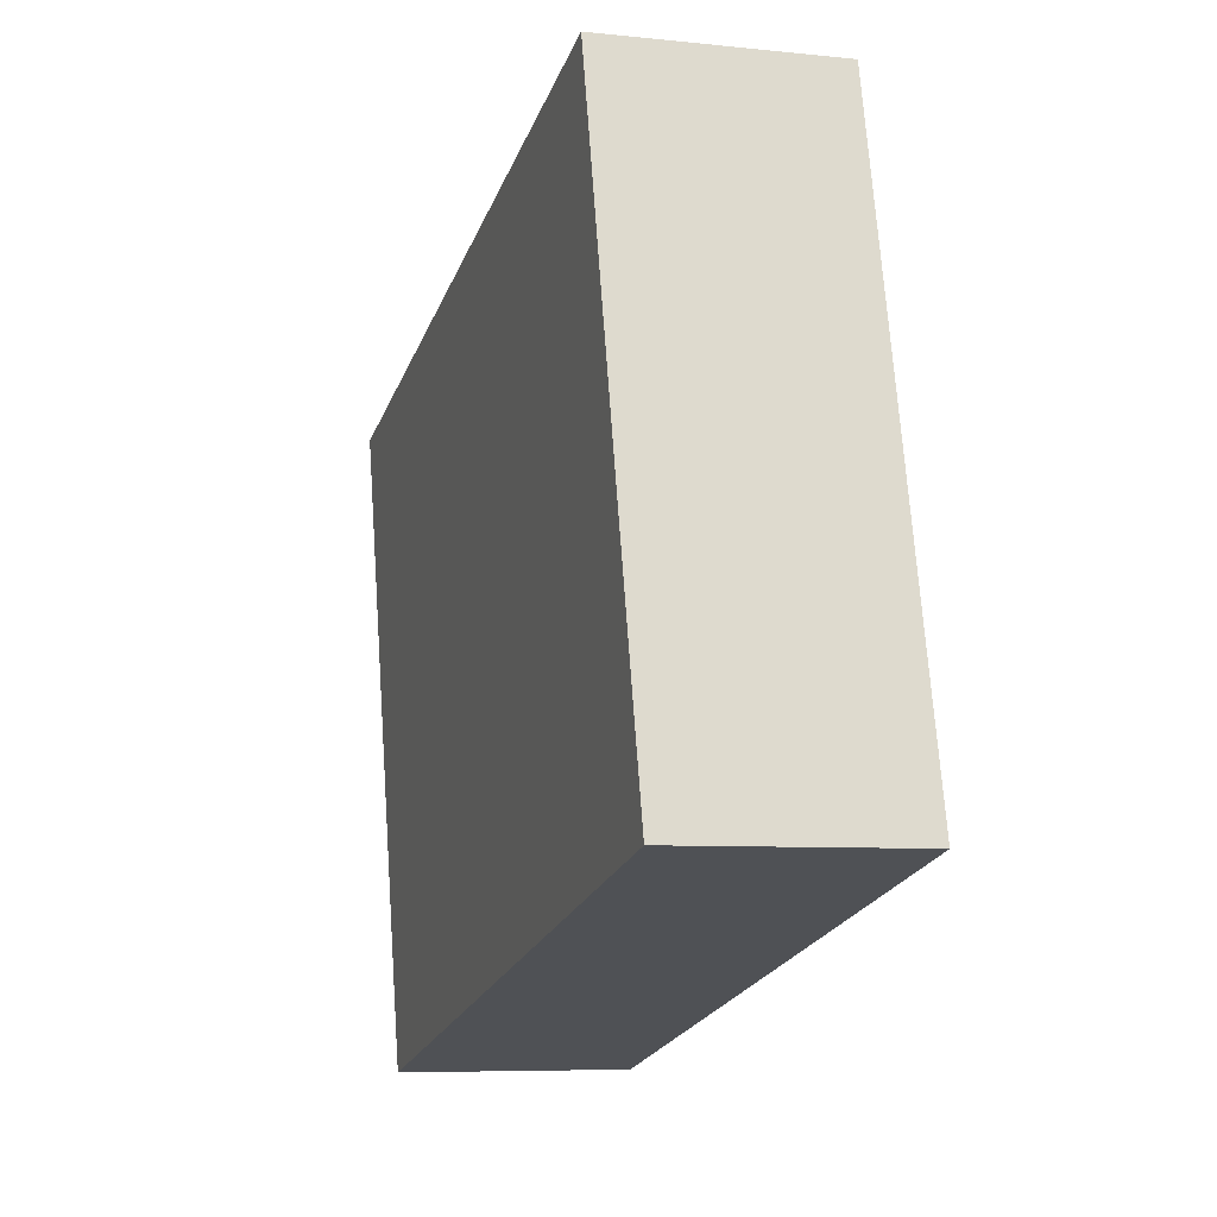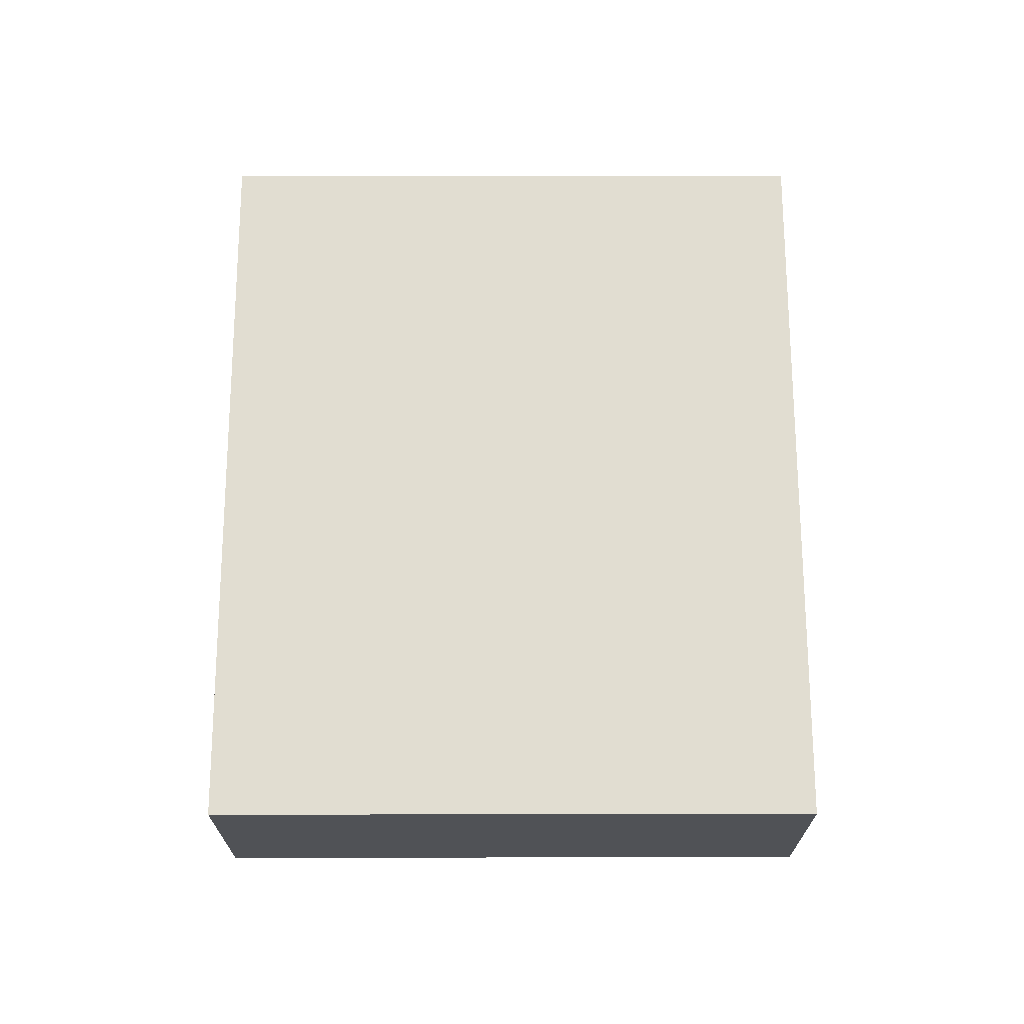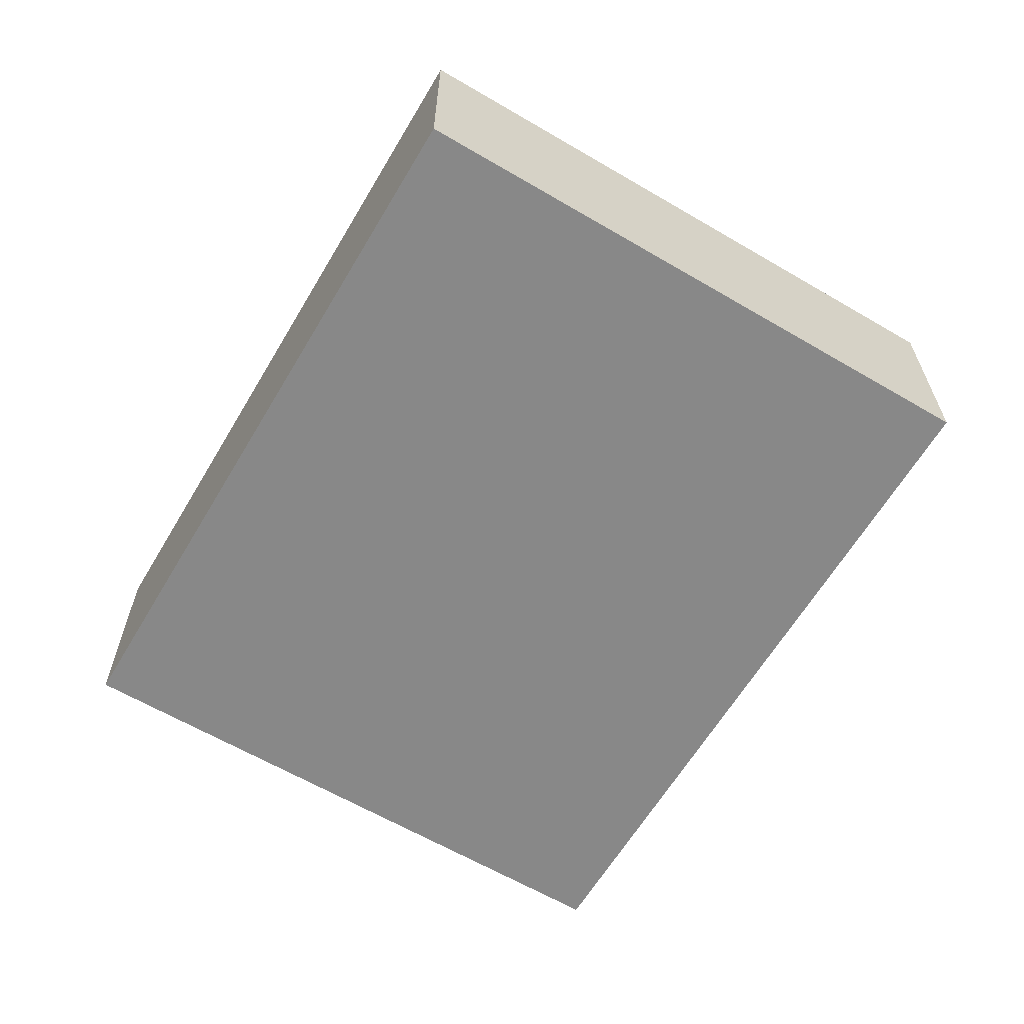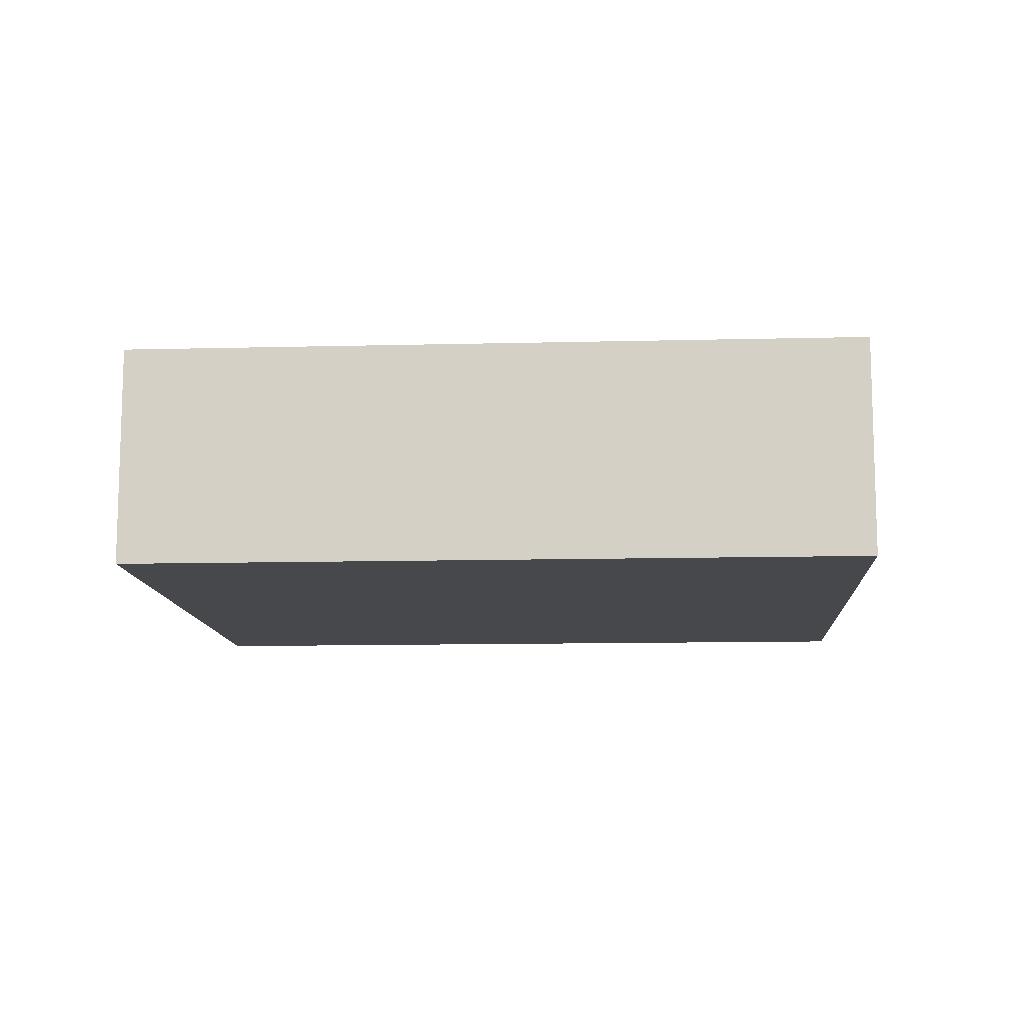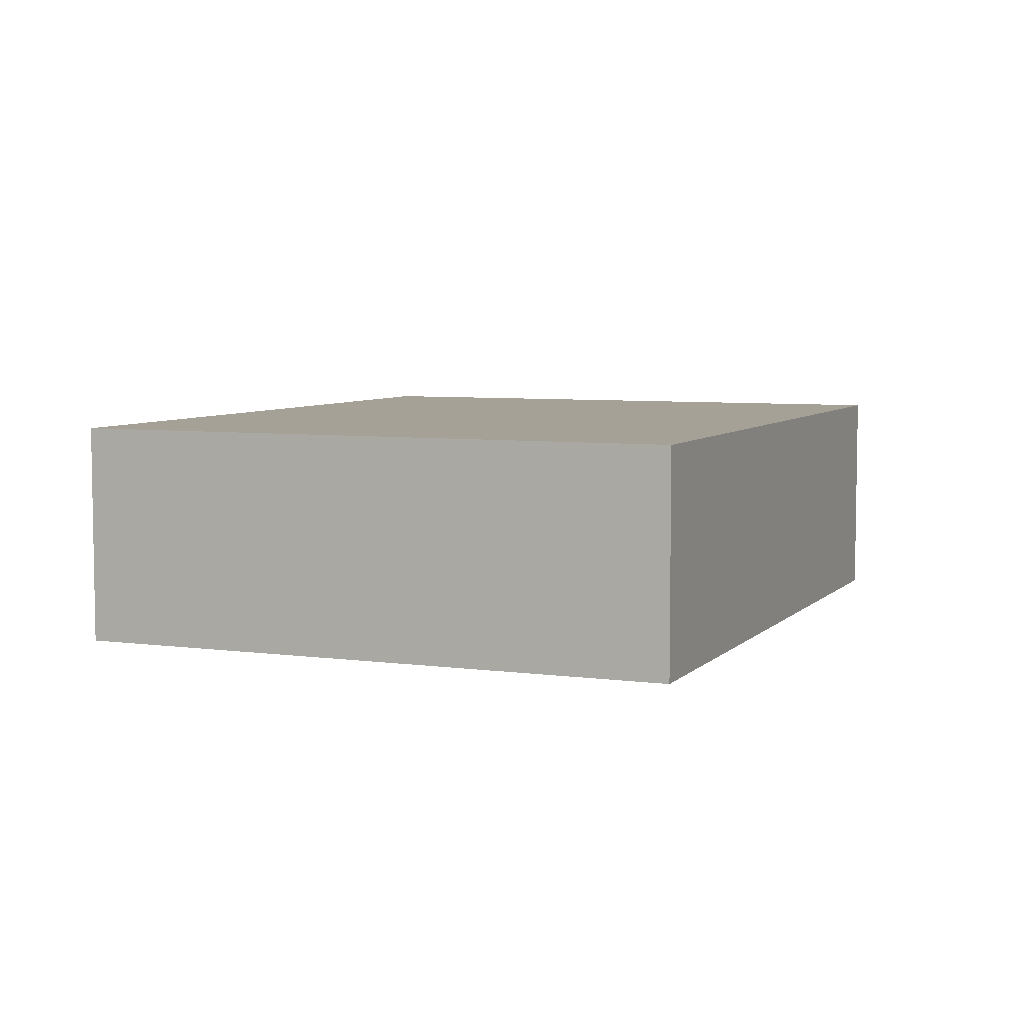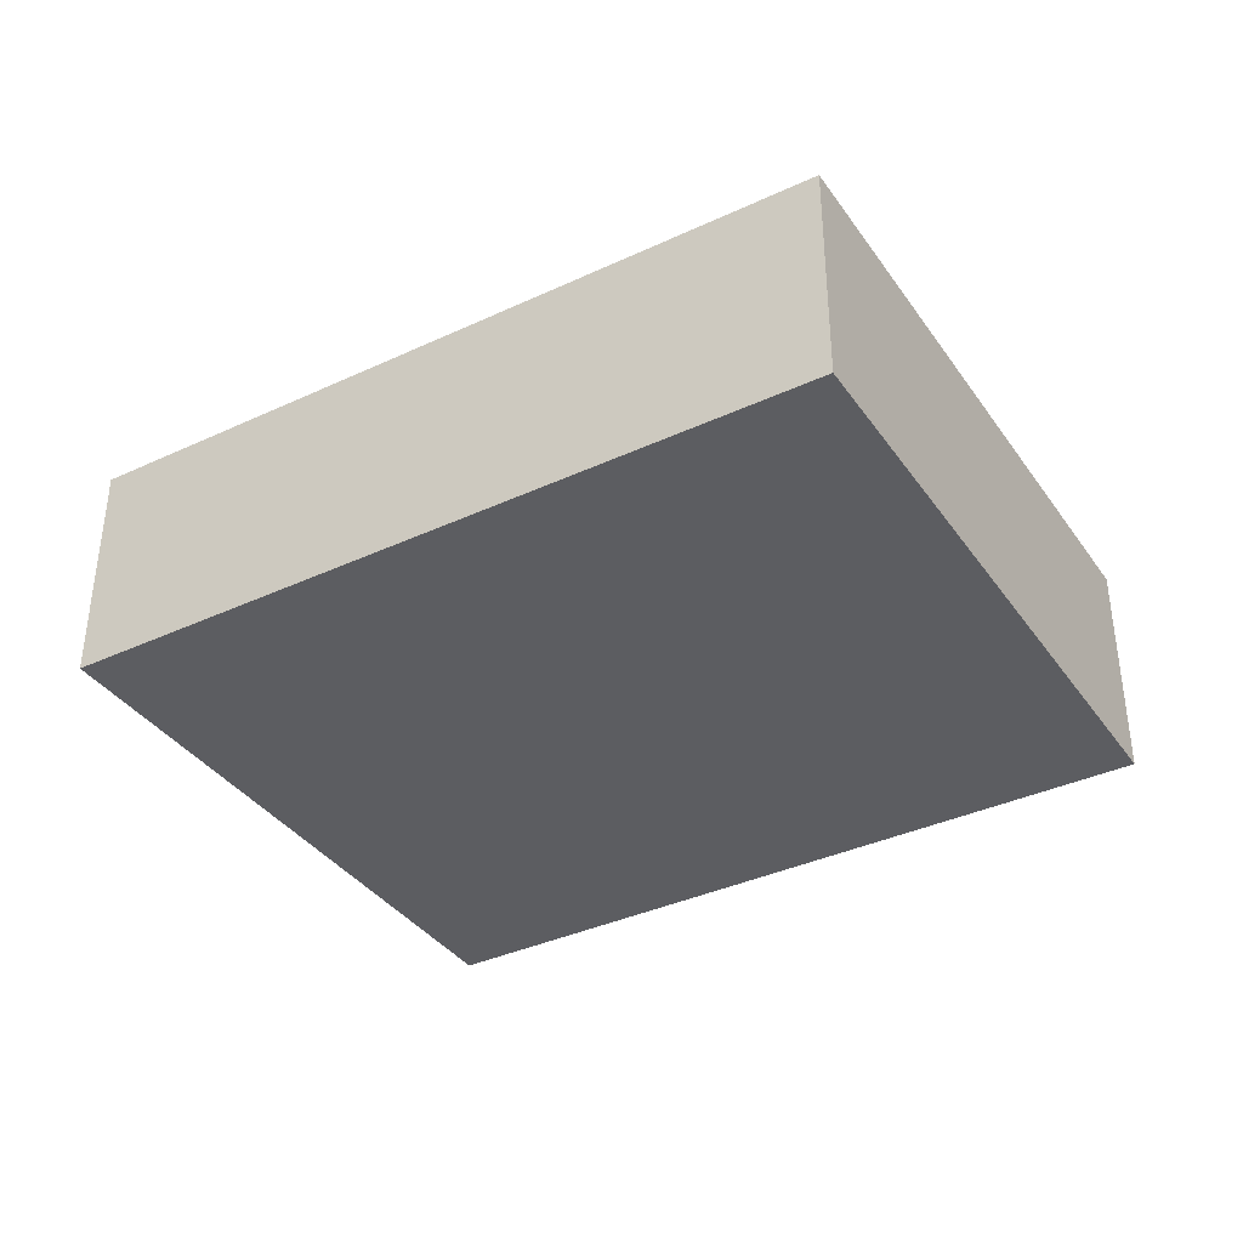
<metadata>
{"format":"obj","ext":"obj","renderer":"f3d","projection":"perspective","resolution":1024,"background":"white","views":[{"elev":-7.0,"azim":72.9,"up":"+Z"},{"elev":68.9,"azim":76.1,"up":"+Y"},{"elev":-62.8,"azim":-134.5,"up":"+Y"},{"elev":-11.3,"azim":169.7,"up":"+Y"},{"elev":6.0,"azim":98.7,"up":"+Y"},{"elev":-37.2,"azim":-163.0,"up":"+Y"}]}
</metadata>
<code>
v  2.411 0.73 0.593
v  0.494 0.73 -2.008
v  0 0.73 4.47e-17
v  2.905 0.73 -1.415
v  0.494 1.23e-16 -2.008
v  0 0 0
v  2.411 -3.631e-17 0.593
v  2.905 8.664e-17 -1.415
g defaultobject
f 1 2 3
f 2 1 4
f 5 3 2
f 3 5 6
f 6 1 3
f 1 6 7
f 7 4 1
f 4 7 8
f 8 2 4
f 2 8 5
f 5 7 6
f 7 5 8

</code>
